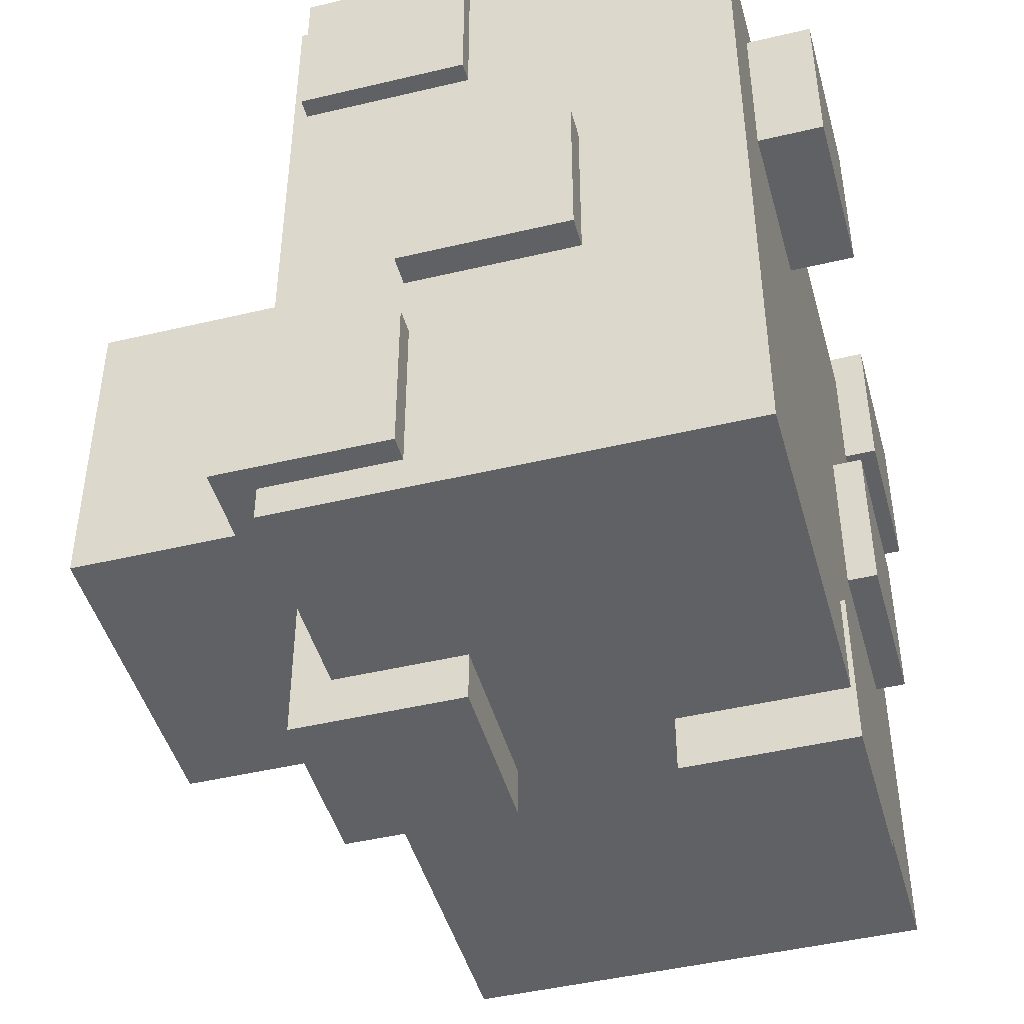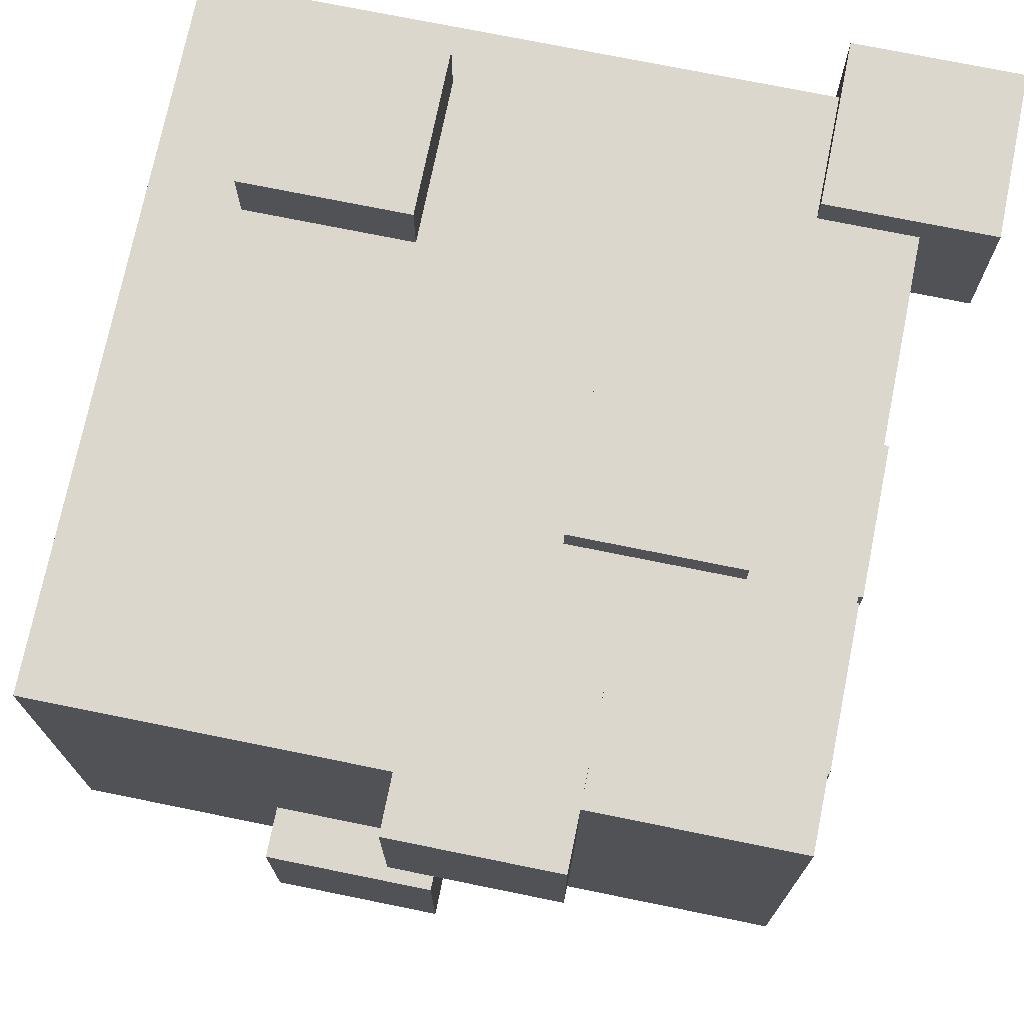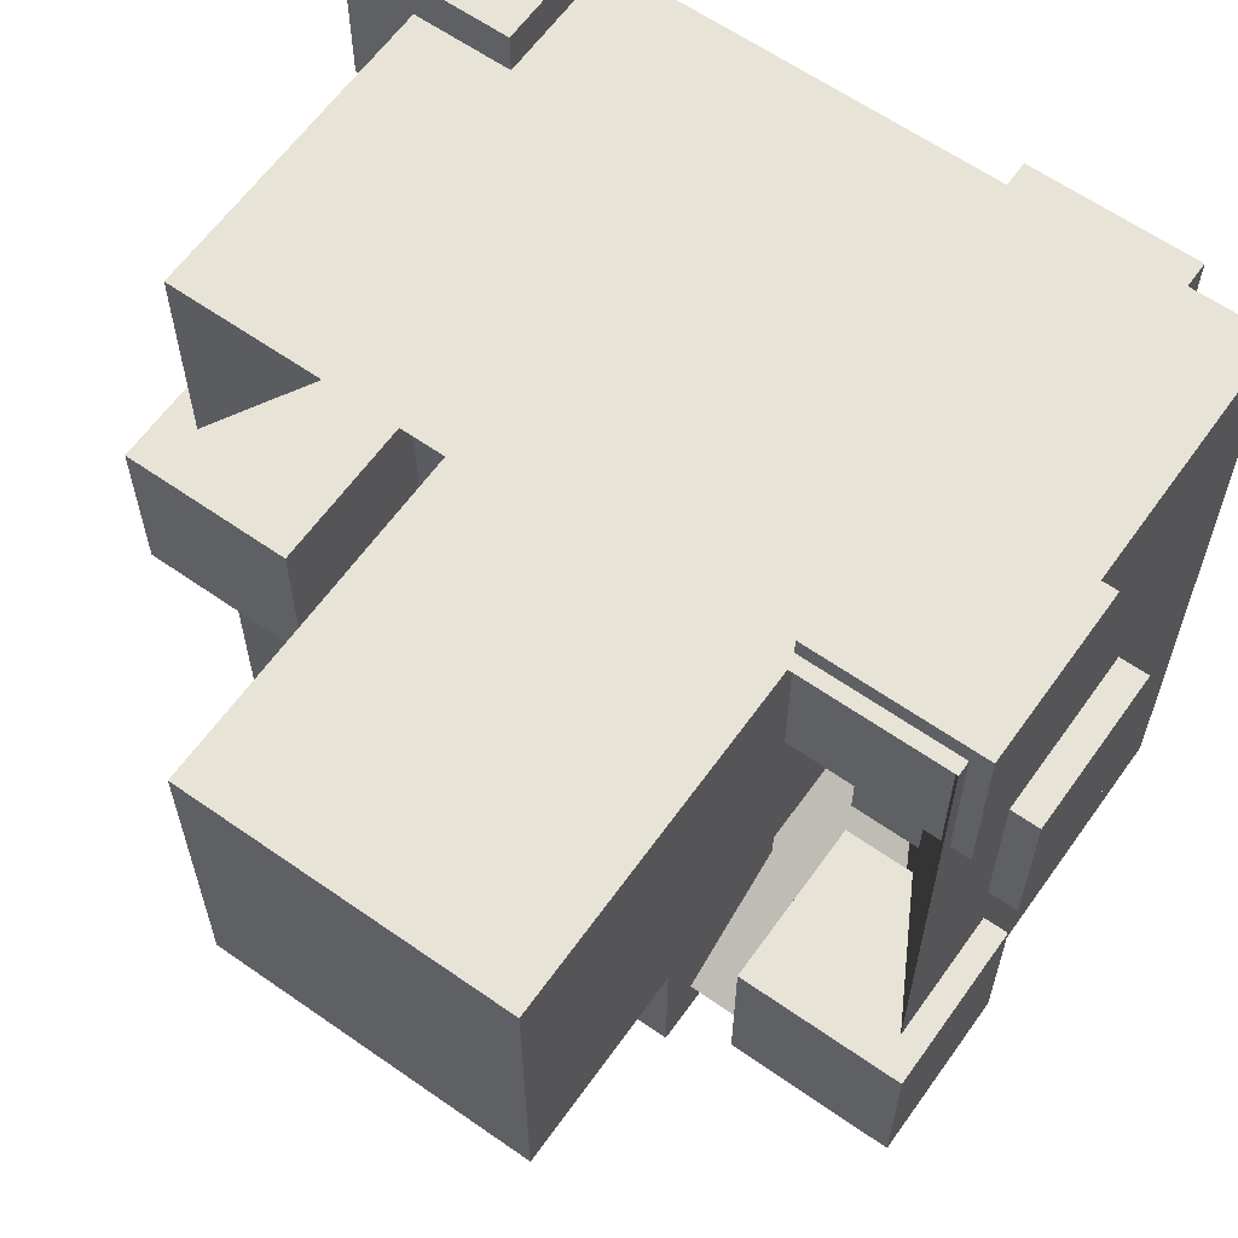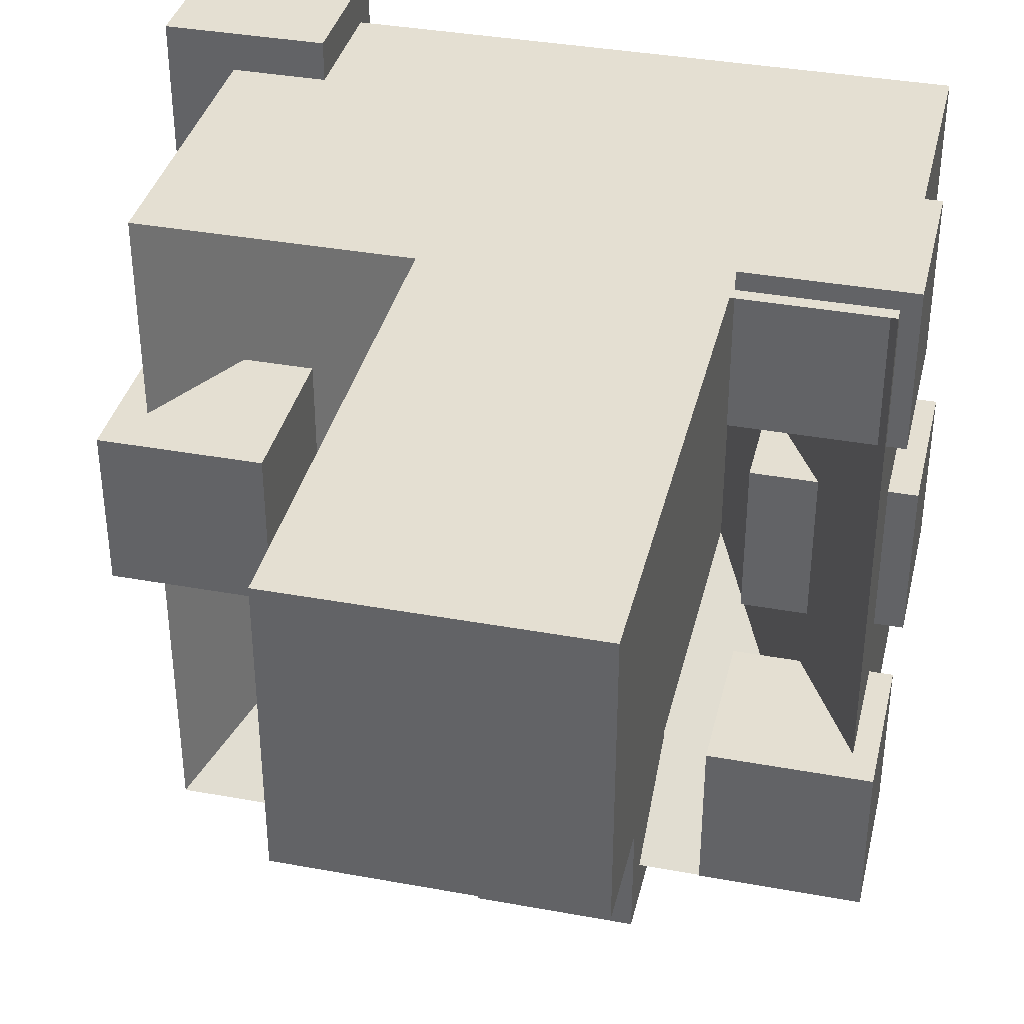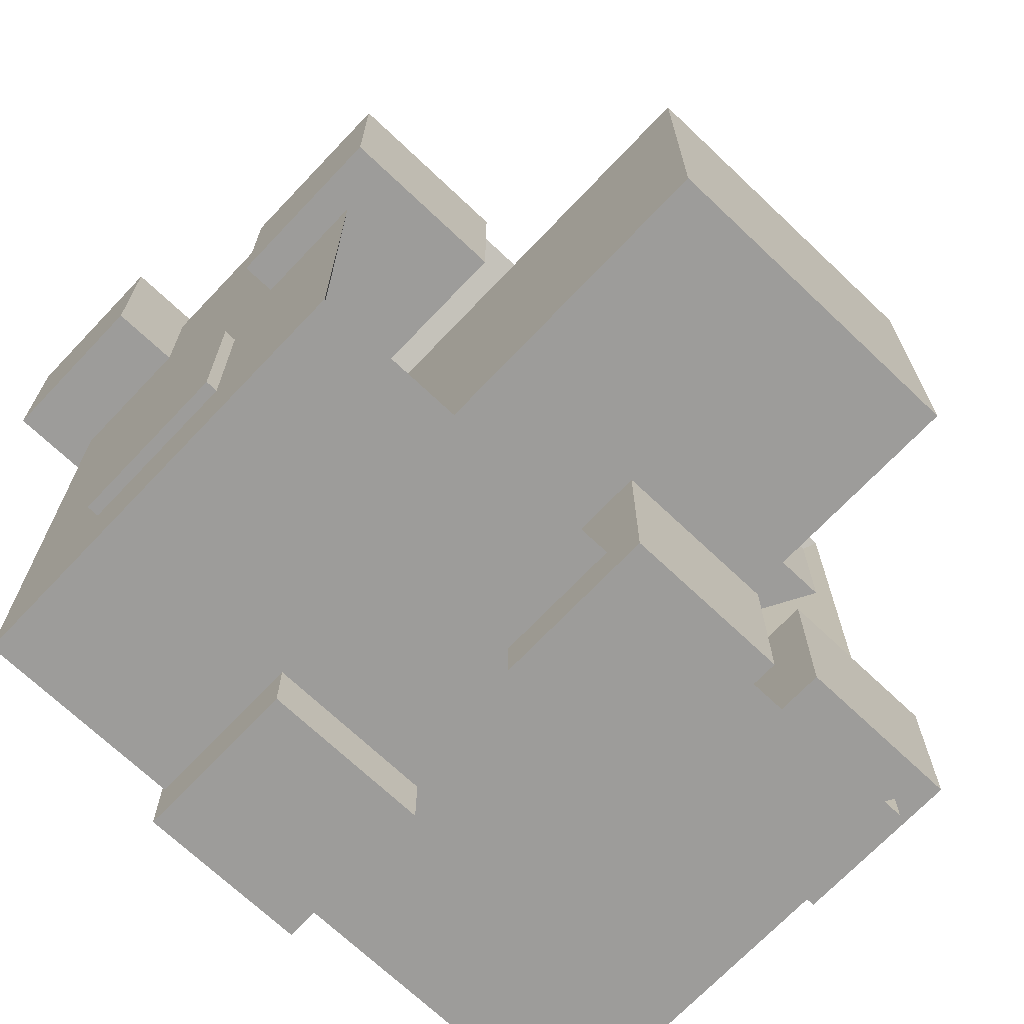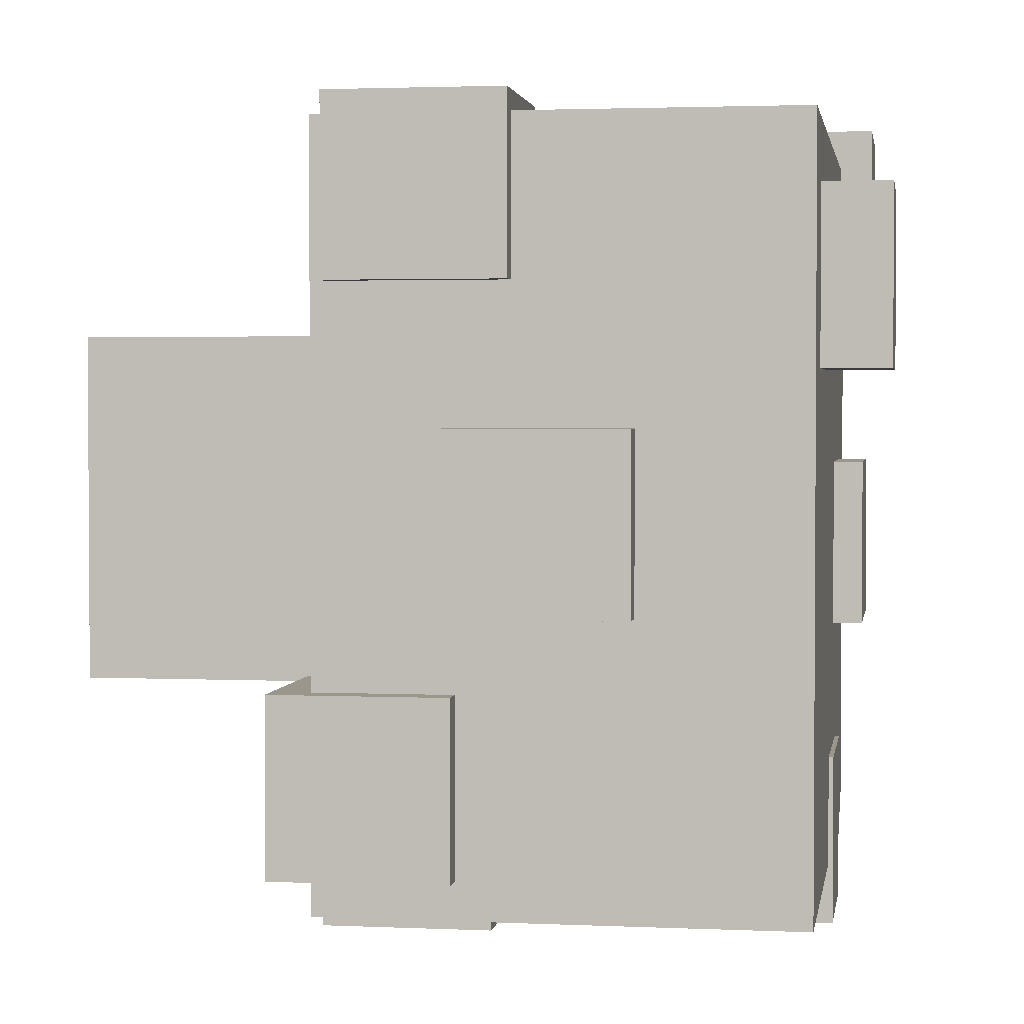
<metadata>
{"format":"obj","ext":"obj","renderer":"f3d","projection":"perspective","resolution":1024,"background":"white","views":[{"elev":-45.8,"azim":105.3,"up":"+Z"},{"elev":73.3,"azim":-168.5,"up":"+Y"},{"elev":62.1,"azim":35.4,"up":"+Z"},{"elev":36.9,"azim":13.3,"up":"+Z"},{"elev":-70.1,"azim":-43.5,"up":"+Z"},{"elev":2.3,"azim":99.0,"up":"+Z"}]}
</metadata>
<code>
o Mushroom1
v 0.4 1.479 -0.4
v 0.4 0.01064 -0.4
v 0.4 1.479 0.4
v 0.4 0.01064 0.4
v -0.4 1.479 -0.4
v -0.4 0.01064 -0.4
v -0.4 1.479 0.4
v -0.4 0.01064 0.4
v 0.8588 0.6531 0.8588
v -0.8588 0.6531 0.8588
v 0.8588 0.6531 -0.8588
v -0.8588 0.6531 -0.8588
v 0.8588 1.727 0.8588
v -0.8588 1.727 0.8588
v 0.8588 1.727 -0.8588
v -0.8588 1.727 -0.8588
v -1.027 1.407 0.957
v -1.027 1.807 0.957
v -1.027 1.407 0.557
v -1.027 1.807 0.557
v -0.6269 1.407 0.957
v -0.6269 1.807 0.957
v -0.6269 1.407 0.557
v -0.6269 1.807 0.557
v 0.5041 0.6867 0.9049
v 0.5041 1.087 0.9049
v 0.5041 0.6867 0.5049
v 0.5041 1.087 0.5049
v 0.9041 0.6867 0.9049
v 0.9041 1.087 0.9049
v 0.9041 0.6867 0.5049
v 0.9041 1.087 0.5049
v 0.53 0.95 0.1917
v 0.53 1.35 0.1917
v 0.53 0.95 -0.2083
v 0.53 1.35 -0.2083
v 0.93 0.95 0.1917
v 0.93 1.35 0.1917
v 0.93 0.95 -0.2083
v 0.93 1.35 -0.2083
v 0.518 0.5664 -0.3748
v 0.518 0.9664 -0.3748
v 0.518 0.5664 -0.7748
v 0.518 0.9664 -0.7748
v 0.918 0.5664 -0.3748
v 0.918 0.9664 -0.3748
v 0.918 0.5664 -0.7748
v 0.918 0.9664 -0.7748
v -0.3646 1.338 -0.6005
v -0.3646 1.738 -0.6005
v -0.3646 1.338 -1.001
v -0.3646 1.738 -1.001
v 0.03544 1.338 -0.6005
v 0.03544 1.738 -0.6005
v 0.03544 1.338 -1.001
v 0.03544 1.738 -1.001
v -0.04699 0.561 -0.5796
v -0.04699 0.961 -0.5796
v -0.04699 0.561 -0.9796
v -0.04699 0.961 -0.9796
v 0.353 0.561 -0.5796
v 0.353 0.961 -0.5796
v 0.353 0.561 -0.9796
v 0.353 0.961 -0.9796
v -0.9368 0.5242 0.3415
v -0.9368 0.9242 0.3415
v -0.9368 0.5242 -0.0585
v -0.9368 0.9242 -0.0585
v -0.5368 0.5242 0.3415
v -0.5368 0.9242 0.3415
v -0.5368 0.5242 -0.0585
v -0.5368 0.9242 -0.0585
v -0.8879 1.029 -0.2181
v -0.8879 1.429 -0.2181
v -0.8879 1.029 -0.6181
v -0.8879 1.429 -0.6181
v -0.4879 1.029 -0.2181
v -0.4879 1.429 -0.2181
v -0.4879 1.029 -0.6181
v -0.4879 1.429 -0.6181
v 0.2399 1.482 0.721
v 0.2399 1.882 0.721
v 0.2399 1.482 0.321
v 0.2399 1.882 0.321
v 0.6399 1.482 0.721
v 0.6399 1.882 0.721
v 0.6399 1.482 0.321
v 0.6399 1.882 0.321
v -0.6178 1.397 0.1013
v -0.6178 1.797 0.1013
v -0.6178 1.397 -0.2988
v -0.6178 1.797 -0.2988
v -0.2178 1.397 0.1013
v -0.2178 1.797 0.1013
v -0.2178 1.397 -0.2988
v -0.2178 1.797 -0.2988
f 1 5 12 11
f 3 1 11 9
f 5 7 10 12
f 7 3 9 10
f 9 11 15 13
f 15 16 14 13
f 11 12 16 15
f 10 9 13 14
f 12 10 14 16
f 4 3 7 8
f 8 7 5 6
f 6 2 4 8
f 2 1 3 4
f 6 5 1 2
f 17 18 20 19
f 19 20 24 23
f 23 24 22 21
f 21 22 18 17
f 19 23 21 17
f 24 20 18 22
f 25 26 28 27
f 27 28 32 31
f 31 32 30 29
f 29 30 26 25
f 27 31 29 25
f 32 28 26 30
f 33 34 36 35
f 35 36 40 39
f 39 40 38 37
f 37 38 34 33
f 35 39 37 33
f 40 36 34 38
f 41 42 44 43
f 43 44 48 47
f 47 48 46 45
f 45 46 42 41
f 43 47 45 41
f 48 44 42 46
f 49 50 52 51
f 51 52 56 55
f 55 56 54 53
f 53 54 50 49
f 51 55 53 49
f 56 52 50 54
f 57 58 60 59
f 59 60 64 63
f 63 64 62 61
f 61 62 58 57
f 59 63 61 57
f 64 60 58 62
f 65 66 68 67
f 67 68 72 71
f 71 72 70 69
f 69 70 66 65
f 67 71 69 65
f 72 68 66 70
f 73 74 76 75
f 75 76 80 79
f 79 80 78 77
f 77 78 74 73
f 75 79 77 73
f 80 76 74 78
f 81 82 84 83
f 83 84 88 87
f 87 88 86 85
f 85 86 82 81
f 83 87 85 81
f 88 84 82 86
f 89 90 92 91
f 91 92 96 95
f 95 96 94 93
f 93 94 90 89
f 91 95 93 89
f 96 92 90 94

</code>
